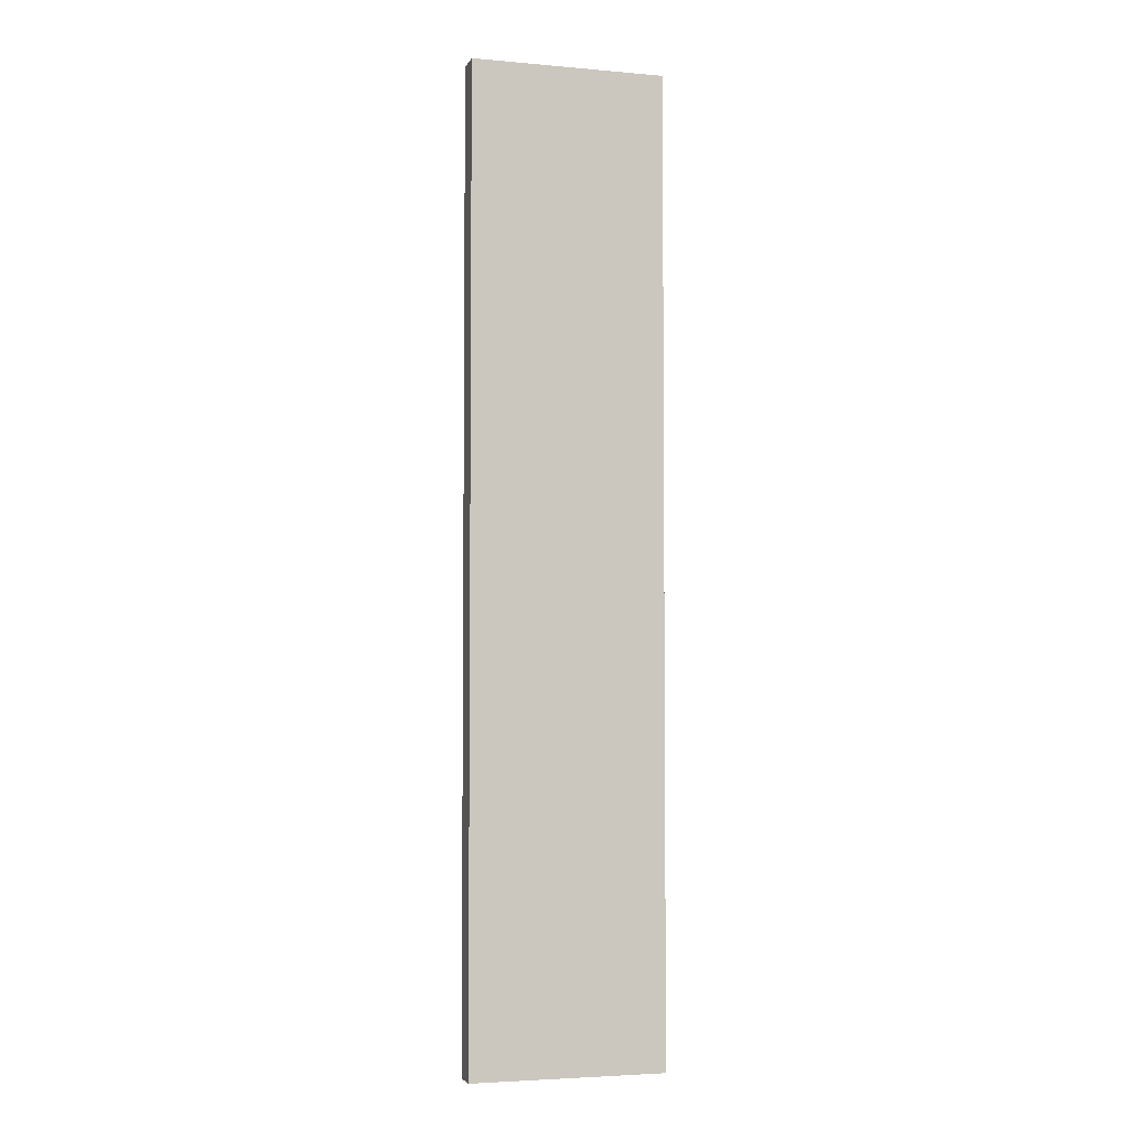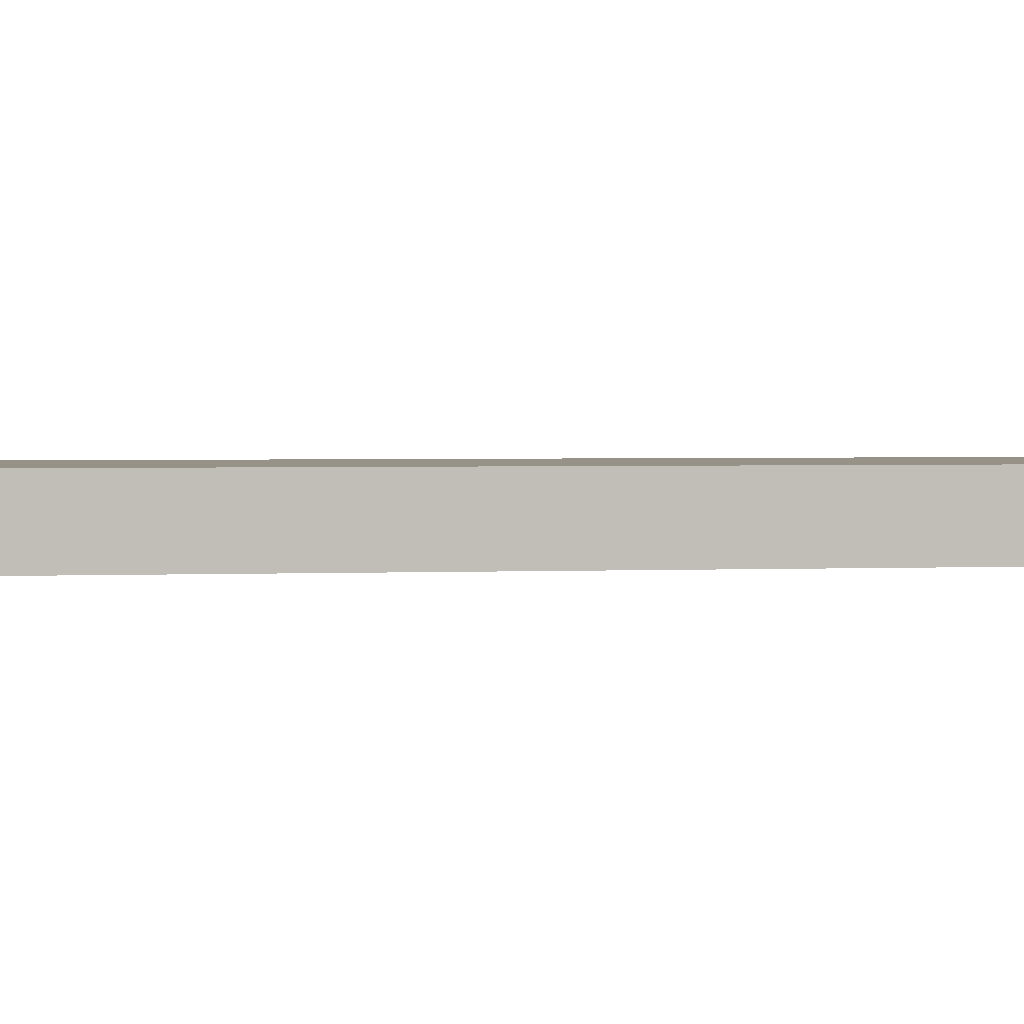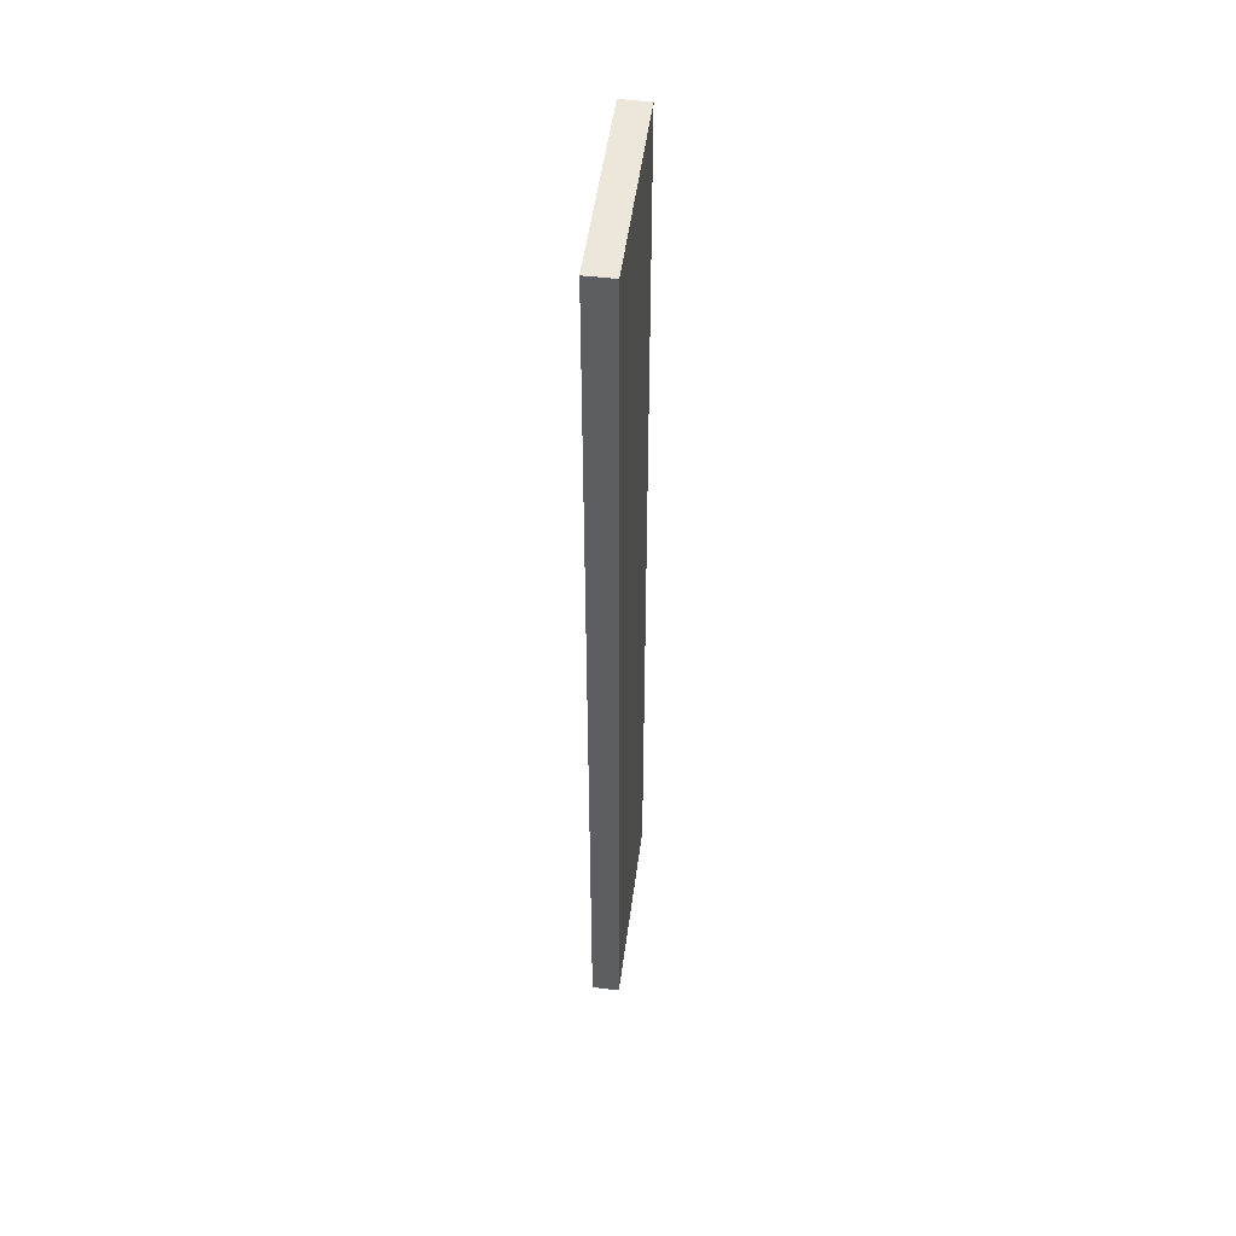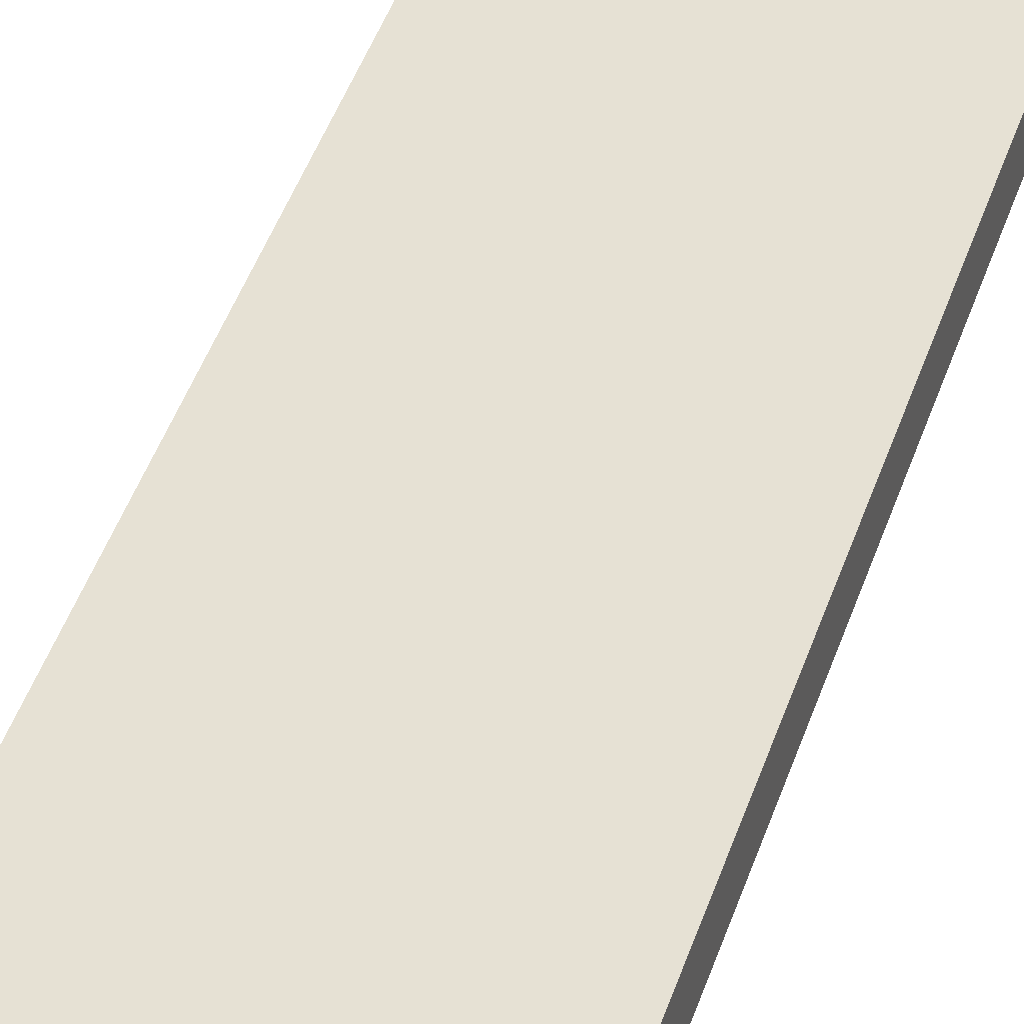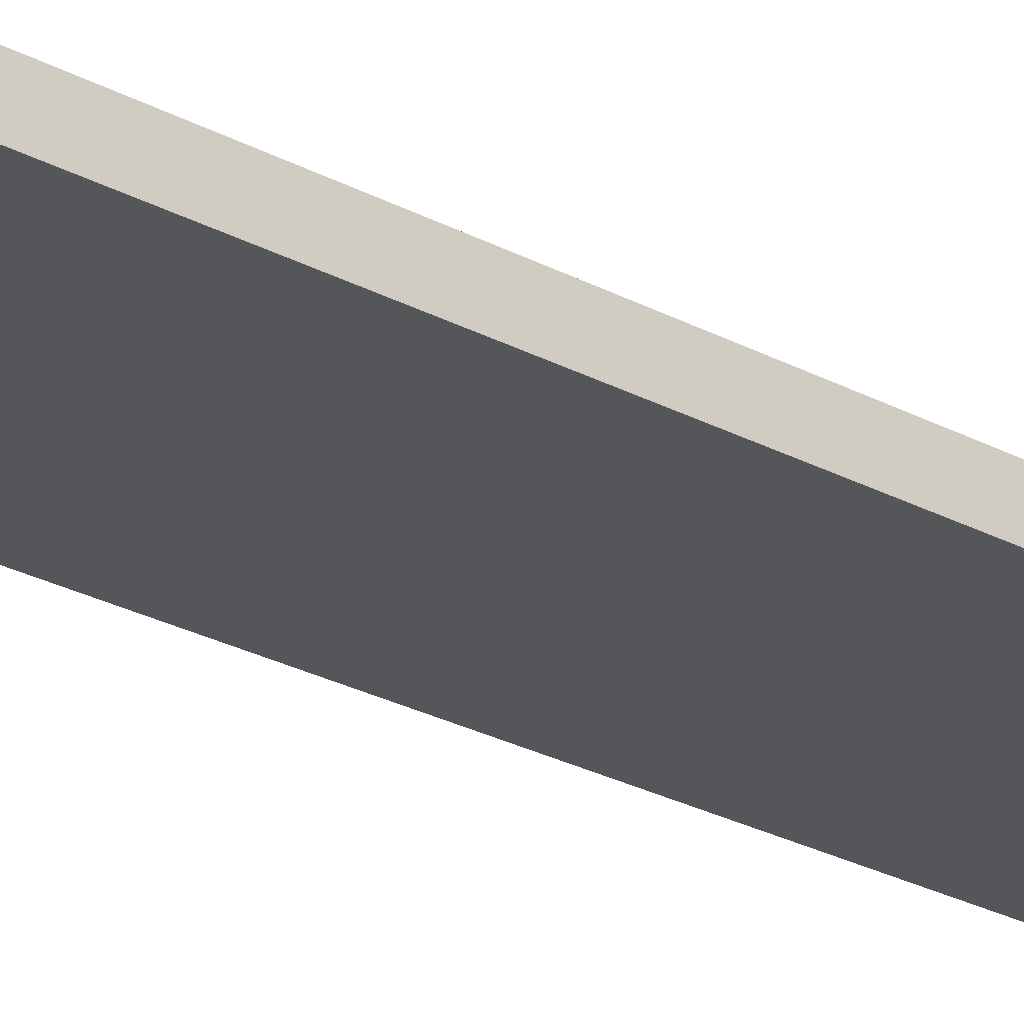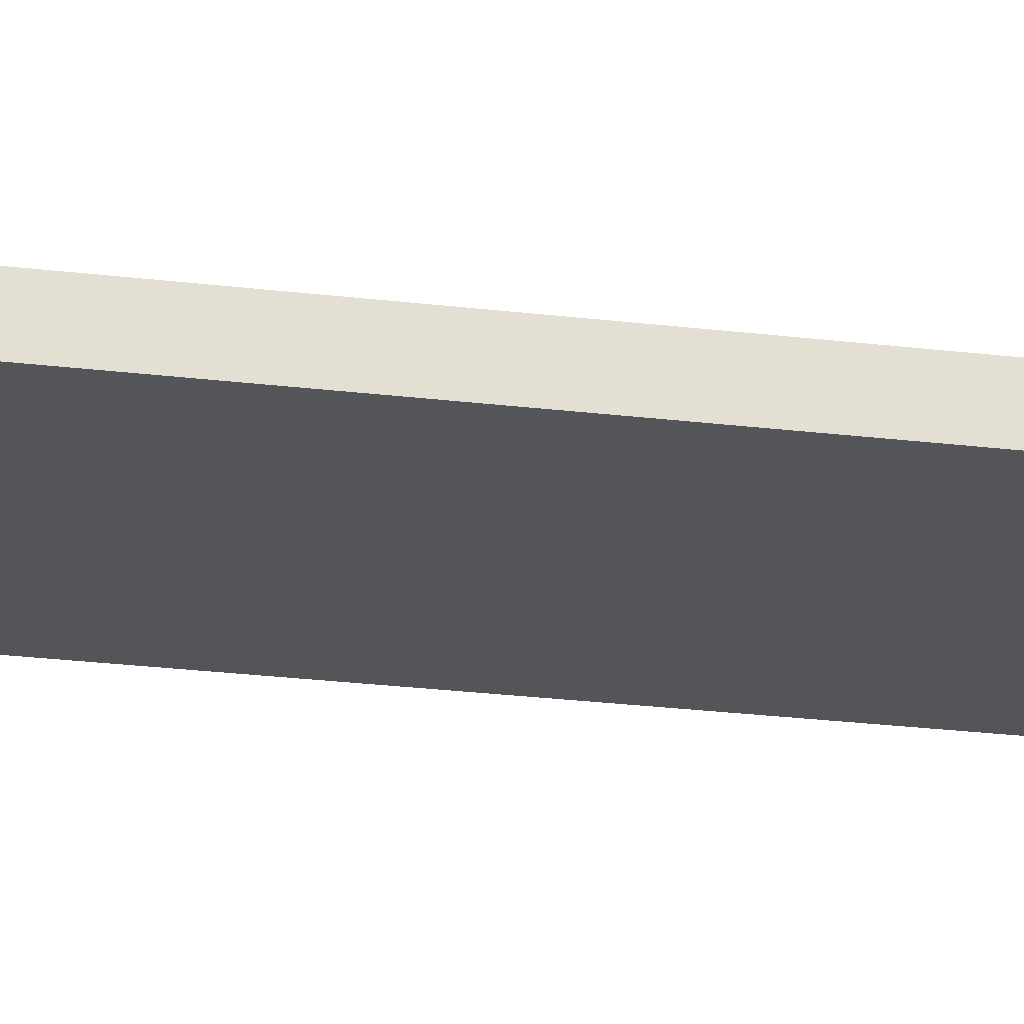
<metadata>
{"format":"obj","ext":"obj","renderer":"f3d","projection":"perspective","resolution":1024,"background":"white","views":[{"elev":-4.1,"azim":163.8,"up":"+Z"},{"elev":1.0,"azim":70.7,"up":"+Y"},{"elev":50.9,"azim":-82.5,"up":"+Z"},{"elev":39.1,"azim":16.2,"up":"+Y"},{"elev":-25.3,"azim":-131.3,"up":"+Y"},{"elev":-24.0,"azim":-101.7,"up":"+Y"}]}
</metadata>
<code>
v -180 51 -904
v -180 0 -904
v -180 51 905
v 181 0 -904
v -180 0 905
v 181 0 905
v 181 51 -904
v 181 51 905
o 55
f 1 2 3
f 4 2 1
f 2 5 3
f 2 4 6
f 5 2 6
f 4 1 7
f 6 4 7
f 5 6 8
f 8 6 7
f 5 8 3
f 7 1 3
f 8 7 3

</code>
